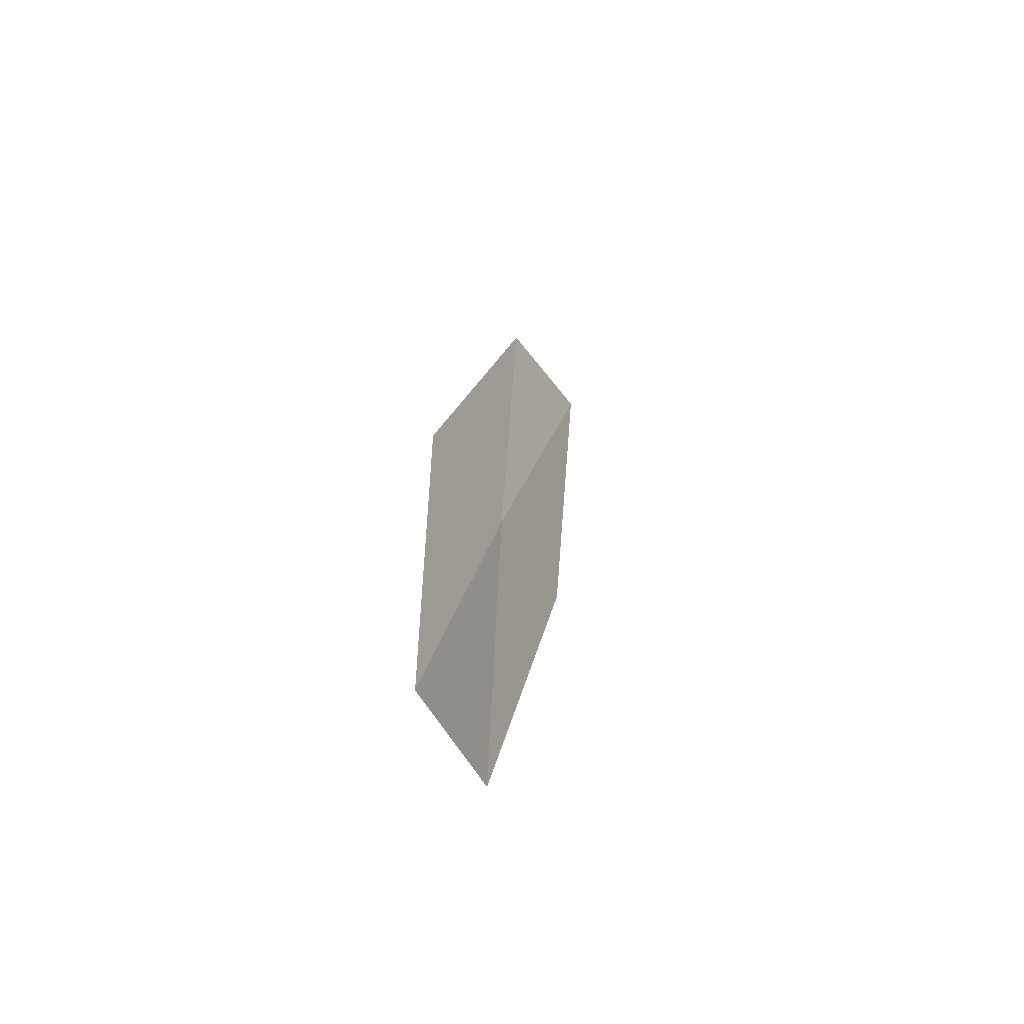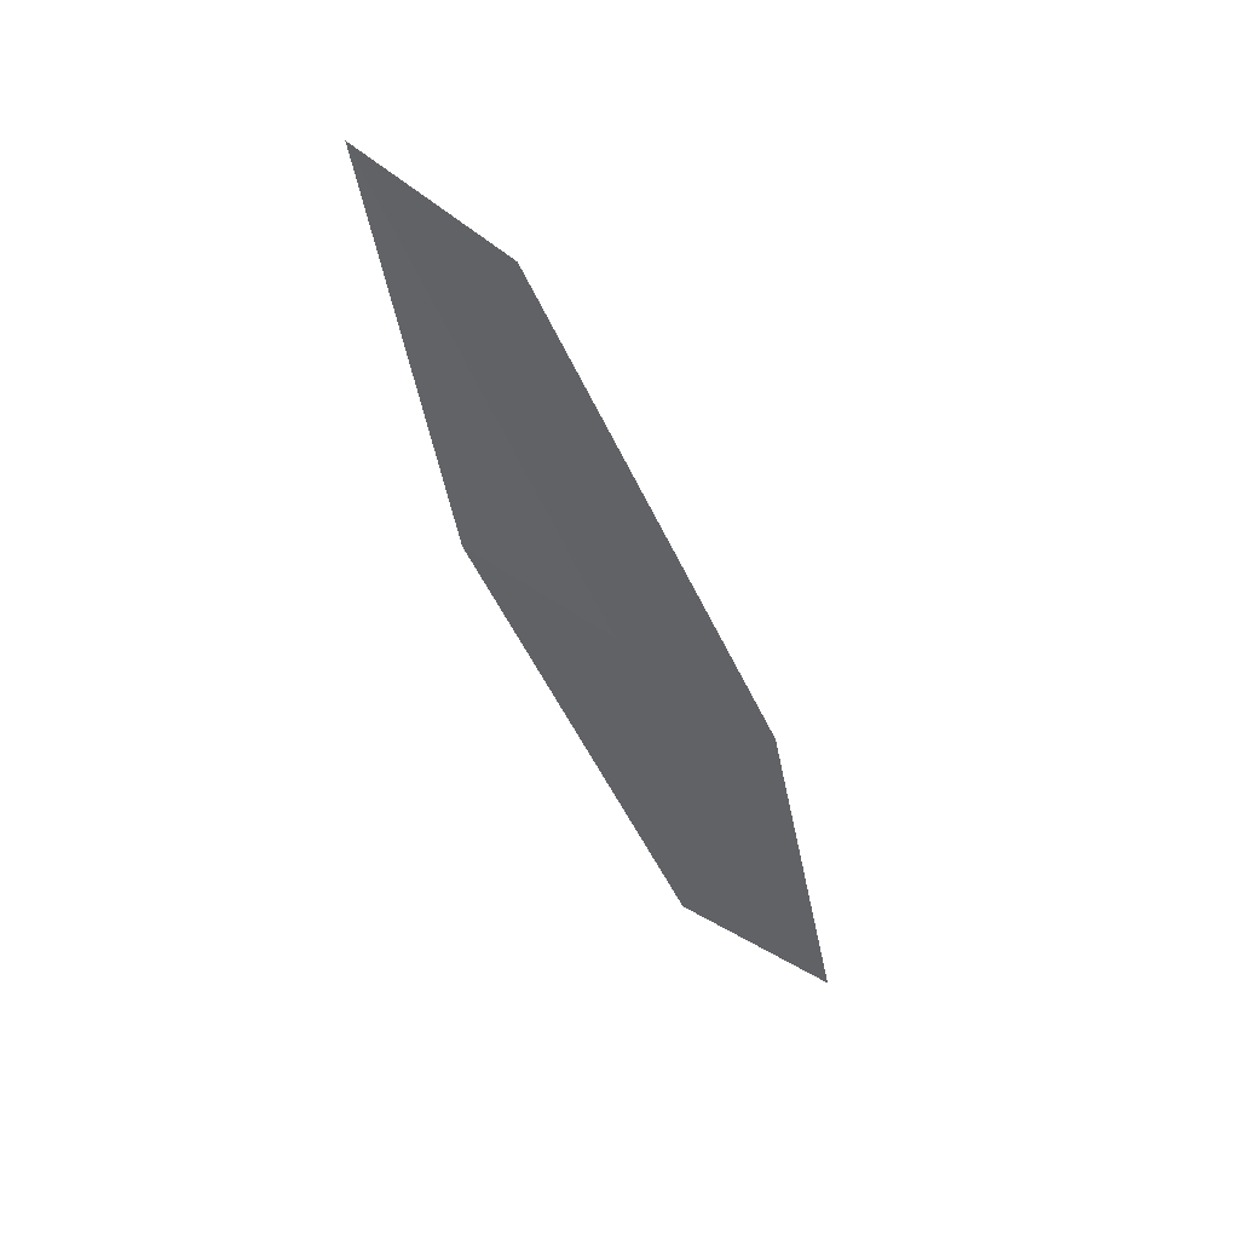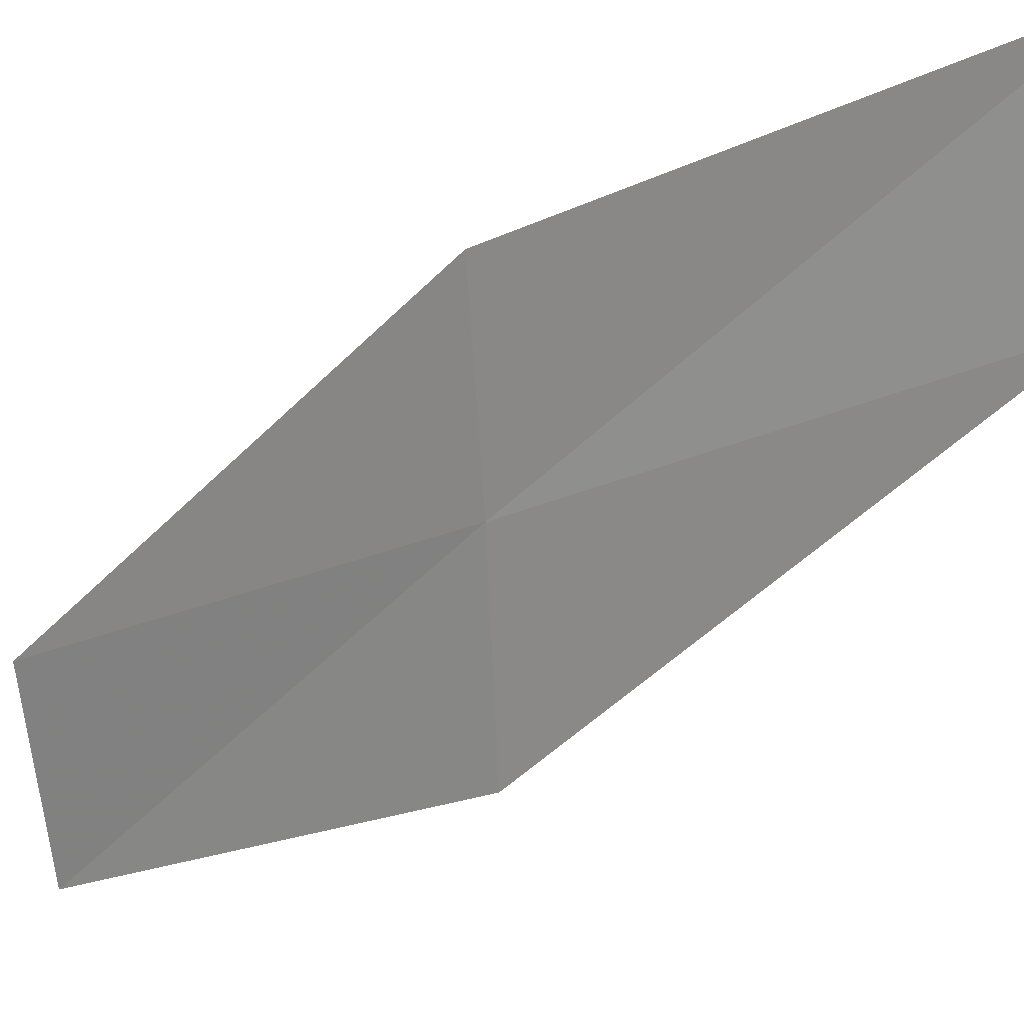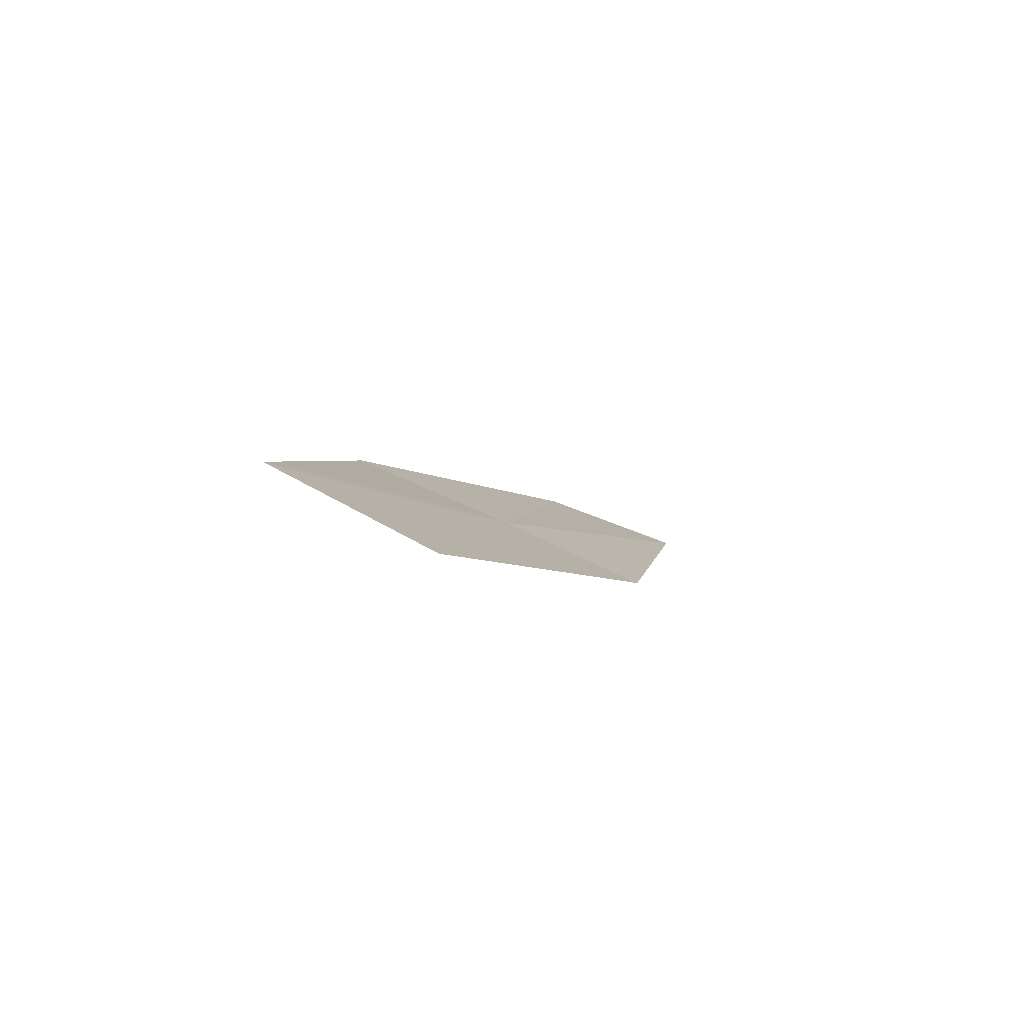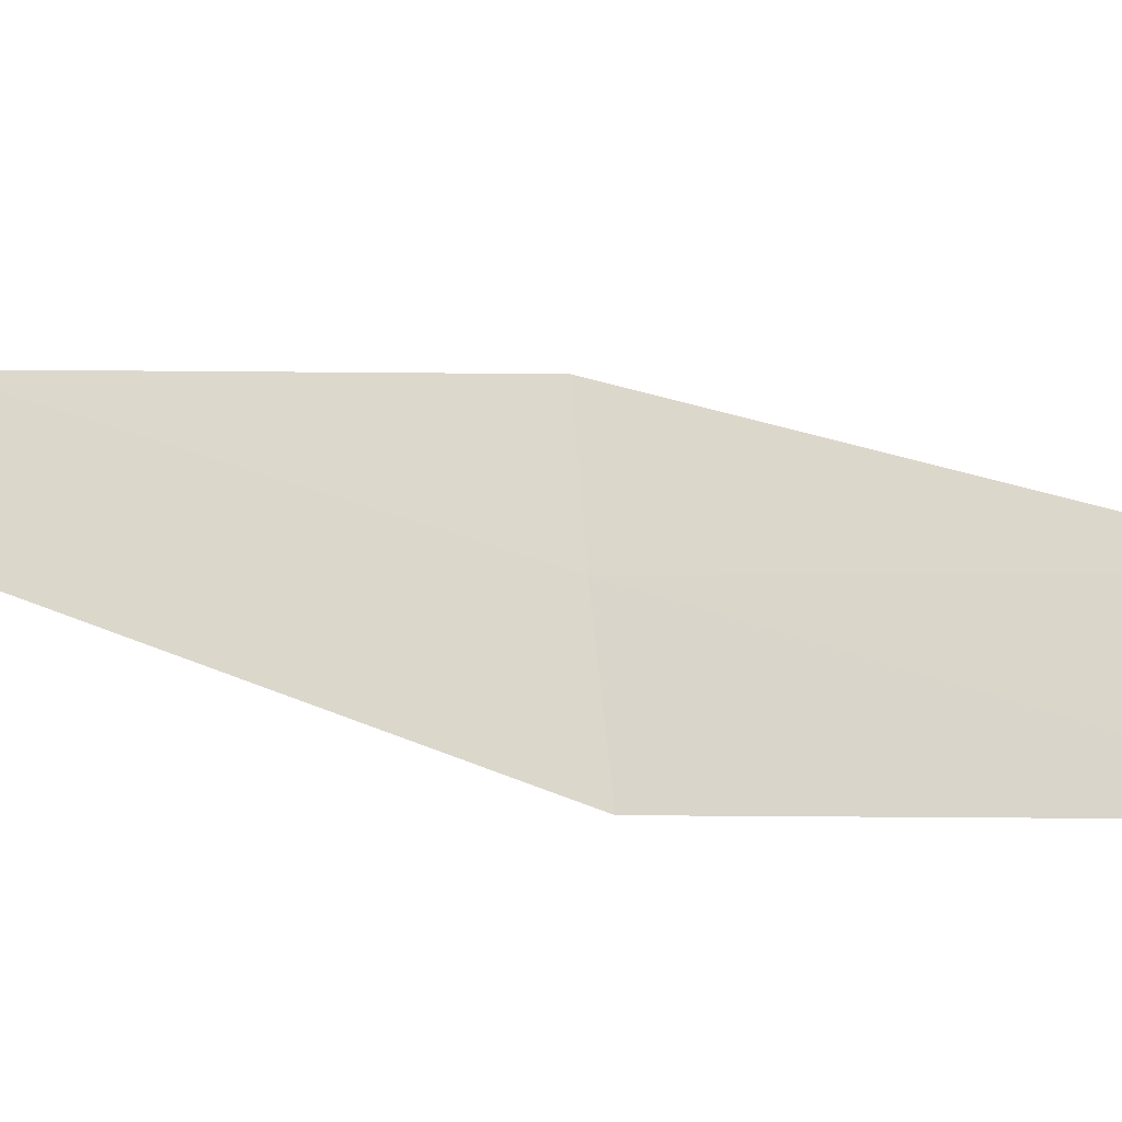
<metadata>
{"format":"obj","ext":"obj","renderer":"f3d","projection":"perspective","resolution":1024,"background":"white","views":[{"elev":-45.9,"azim":46.2,"up":"+Z"},{"elev":49.8,"azim":-35.6,"up":"+Z"},{"elev":-7.9,"azim":-56.4,"up":"+Y"},{"elev":-80.0,"azim":86.6,"up":"+Z"},{"elev":-20.5,"azim":106.9,"up":"+Y"}]}
</metadata>
<code>
v -21.98 24.16 8.842
v -22.17 24.45 10.67
v -22.41 25.13 10.86
v -22.26 24.82 8.972
v -21.69 23.47 8.698
v -21.78 23.9 7.025
v -21.45 23.24 6.937
f 1 3 2
f 1 4 3
f 1 2 5
f 1 6 4
f 1 5 7
f 1 7 6

</code>
